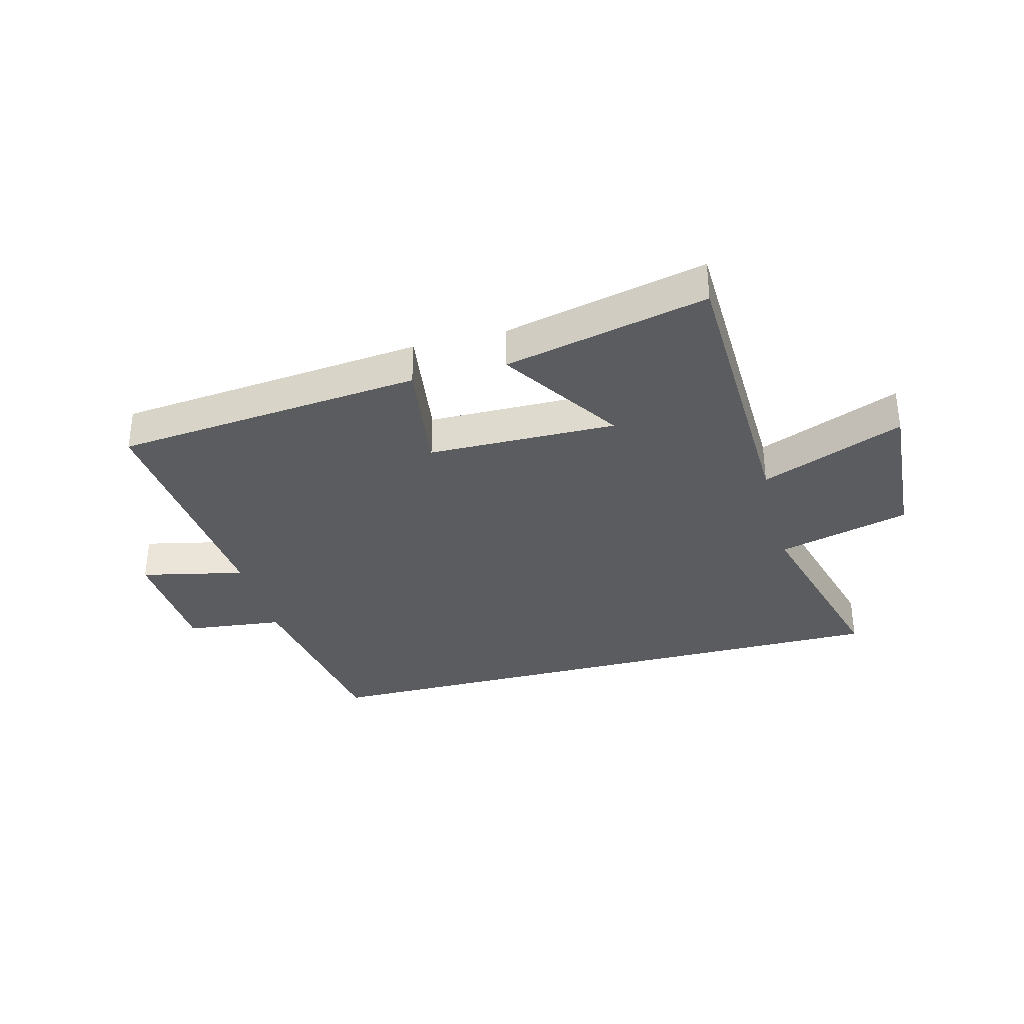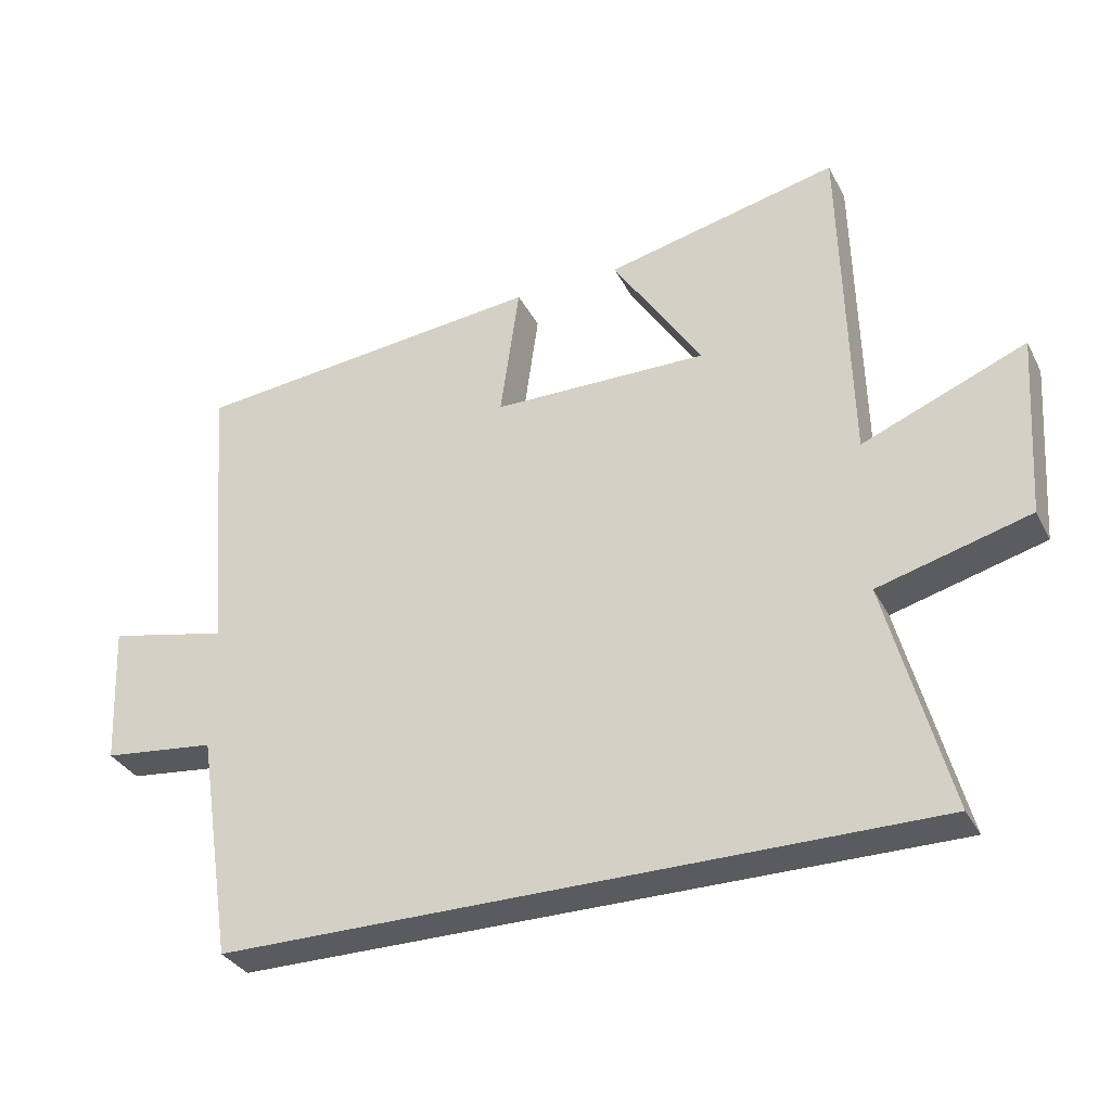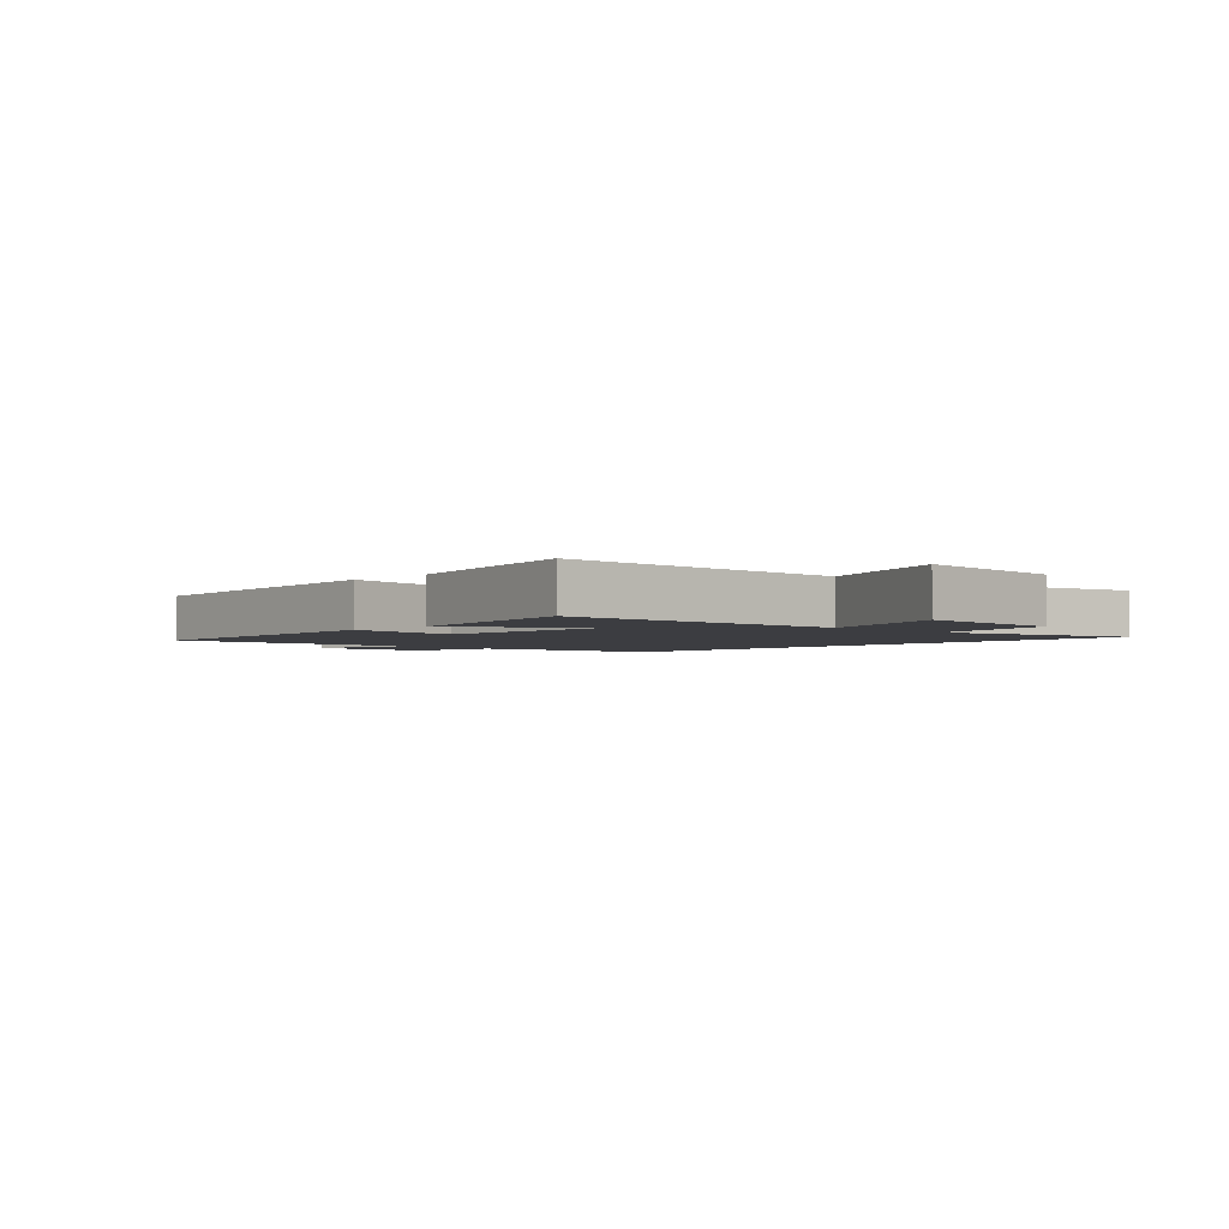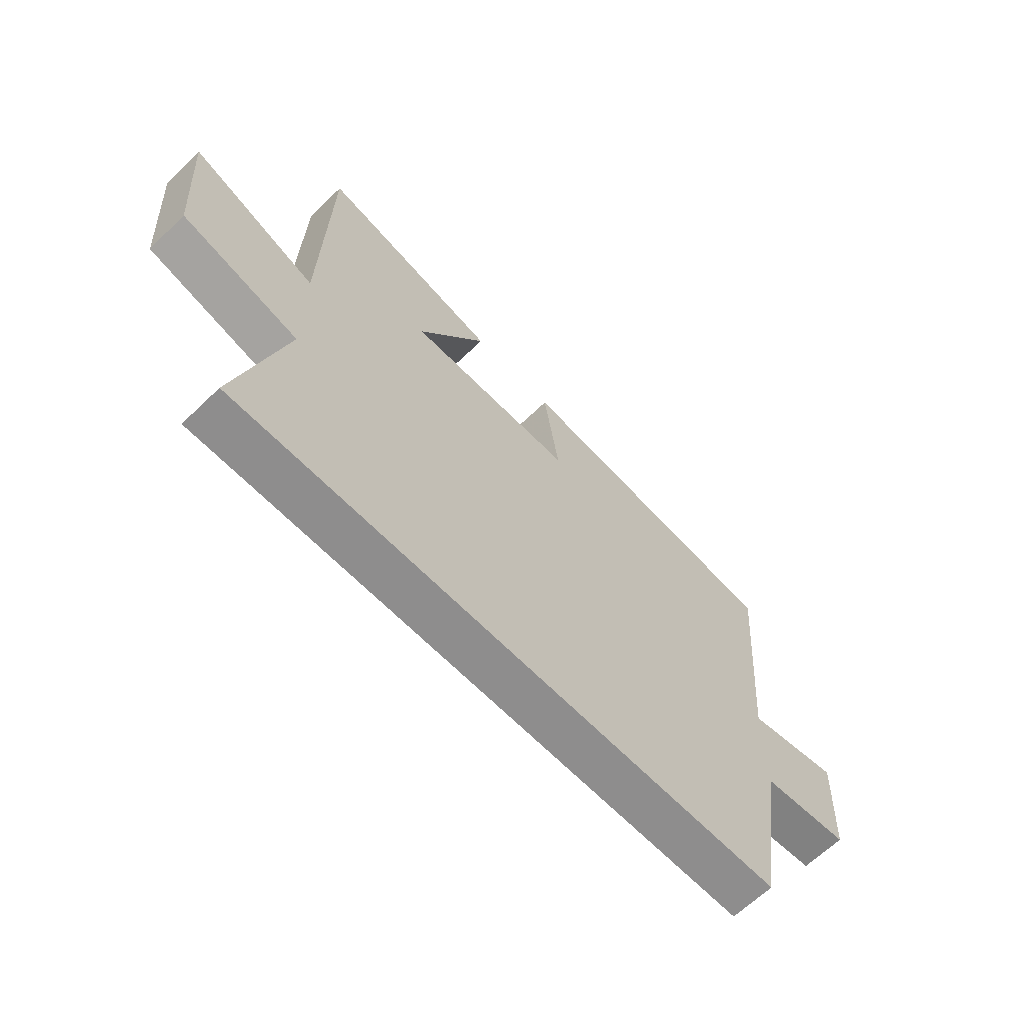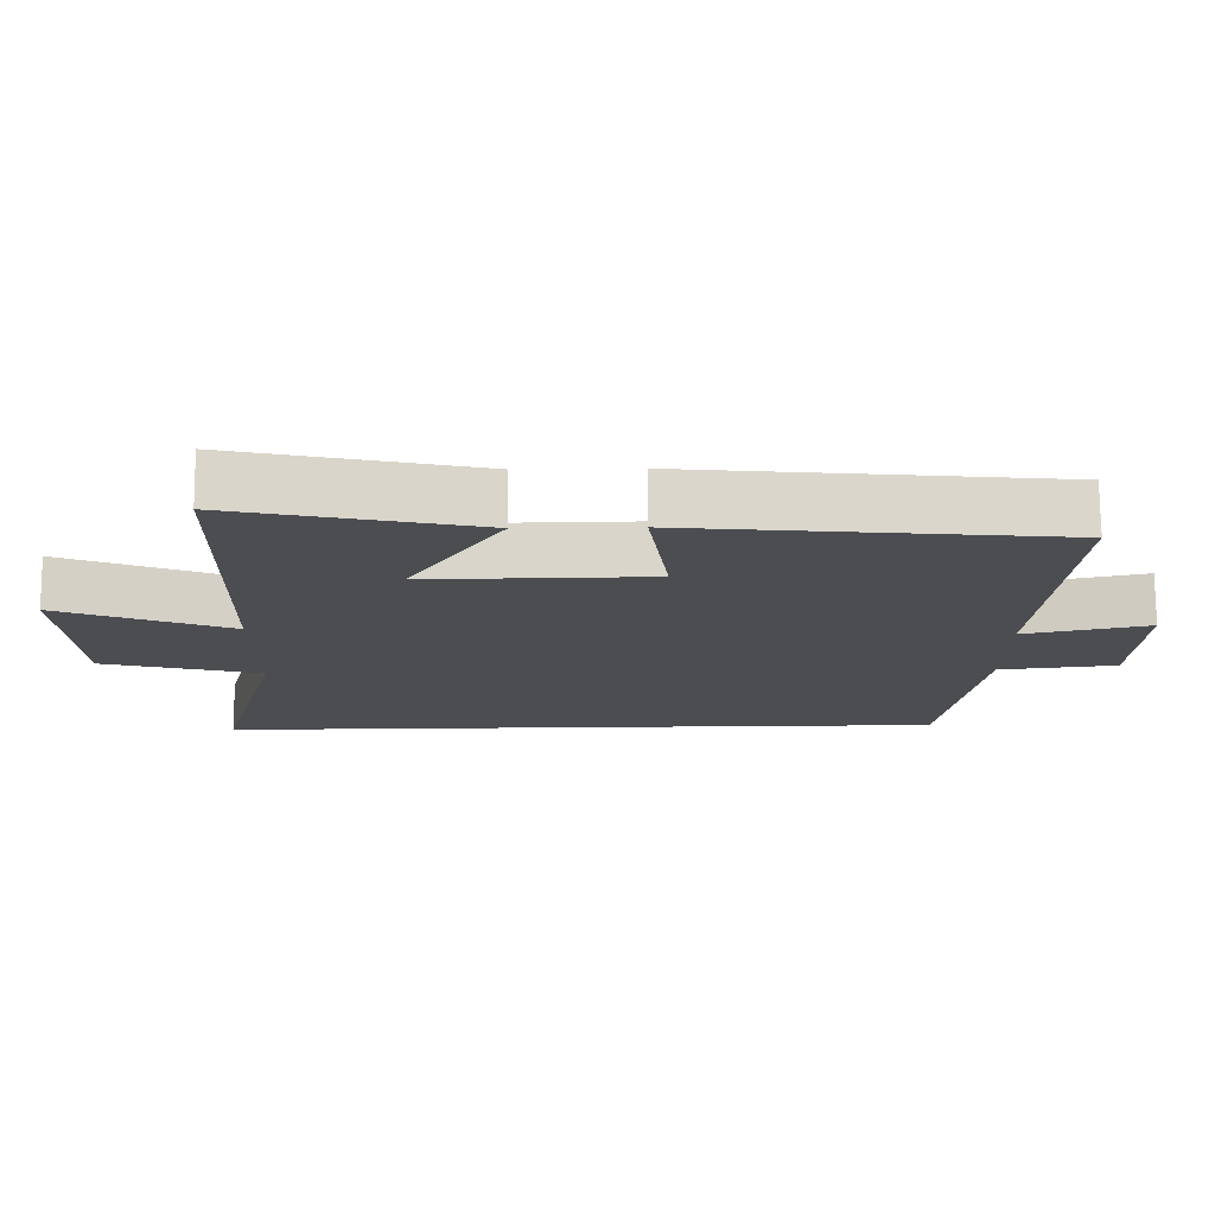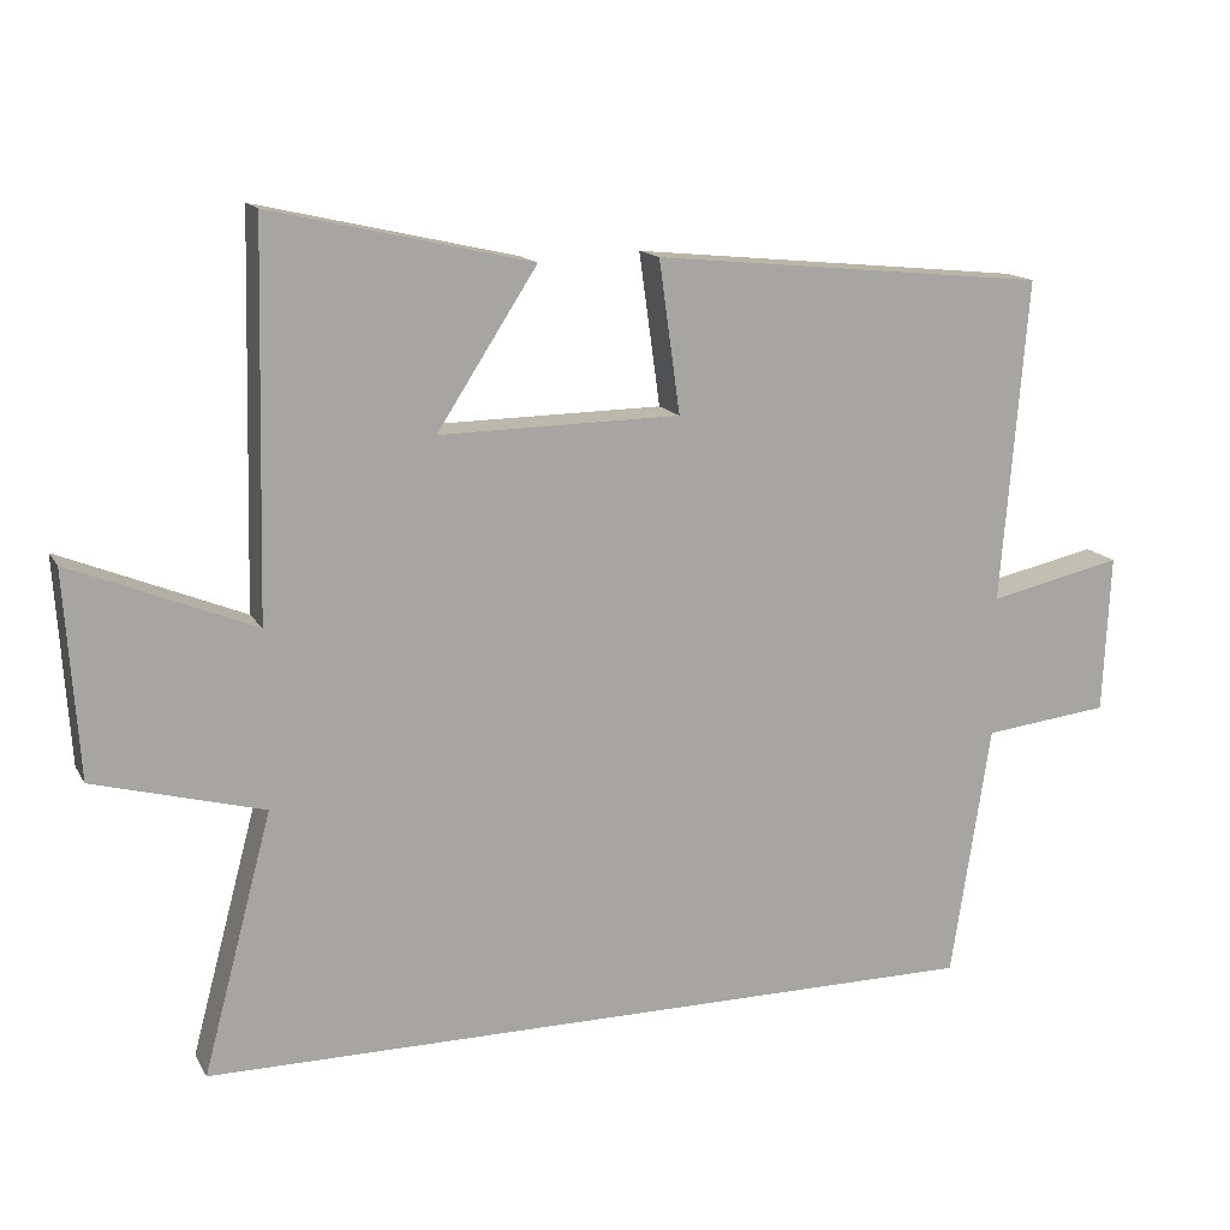
<metadata>
{"format":"obj","ext":"obj","renderer":"f3d","projection":"perspective","resolution":1024,"background":"white","views":[{"elev":-34.0,"azim":14.8,"up":"+Y"},{"elev":-33.2,"azim":24.0,"up":"+Z"},{"elev":-2.7,"azim":45.9,"up":"+Y"},{"elev":-64.7,"azim":134.1,"up":"+Z"},{"elev":74.4,"azim":179.6,"up":"+Z"},{"elev":14.6,"azim":159.8,"up":"+Z"}]}
</metadata>
<code>
v -0.535 0.07 0.448
v -0.013 0.07 0.5
v -0.041 0.07 0.3
v 0.277 0.07 0.296
v 0.145 0.07 0.5
v 0.488 0.07 0.578
v 0.5 0.07 0.073
v 0.741 0.07 0.171
v 0.723 0.07 -0.099
v 0.5 0.07 -0.159
v 0.591 0.07 -0.5
v -0.448 0.07 -0.5
v -0.5 0.07 -0.166
v -0.666 0.07 -0.147
v -0.676 0.07 0.061
v -0.5 0.07 0.022
v -0.535 0 0.448
v -0.013 0 0.5
v -0.041 0 0.3
v 0.277 0 0.296
v 0.145 0 0.5
v 0.488 0 0.578
v 0.5 0 0.073
v 0.741 0 0.171
v 0.723 0 -0.099
v 0.5 0 -0.159
v 0.591 0 -0.5
v -0.448 0 -0.5
v -0.5 0 -0.166
v -0.666 0 -0.147
v -0.676 0 0.061
v -0.5 0 0.022
f 13 14 15 16
f 12 13 16
f 11 12 16
f 10 11 16
f 7 8 9 10
f 4 5 6 7
f 7 10 16
f 4 7 16
f 3 4 16
f 1 2 3 16
f 32 31 30 29
f 32 29 28
f 32 28 27
f 32 27 26
f 26 25 24 23
f 23 22 21 20
f 32 26 23
f 32 23 20
f 32 20 19
f 32 19 18 17
f 1 17 18 2
f 2 18 19 3
f 3 19 20 4
f 4 20 21 5
f 5 21 22 6
f 6 22 23 7
f 7 23 24 8
f 8 24 25 9
f 9 25 26 10
f 10 26 27 11
f 11 27 28 12
f 12 28 29 13
f 13 29 30 14
f 14 30 31 15
f 15 31 32 16
f 16 32 17 1

</code>
